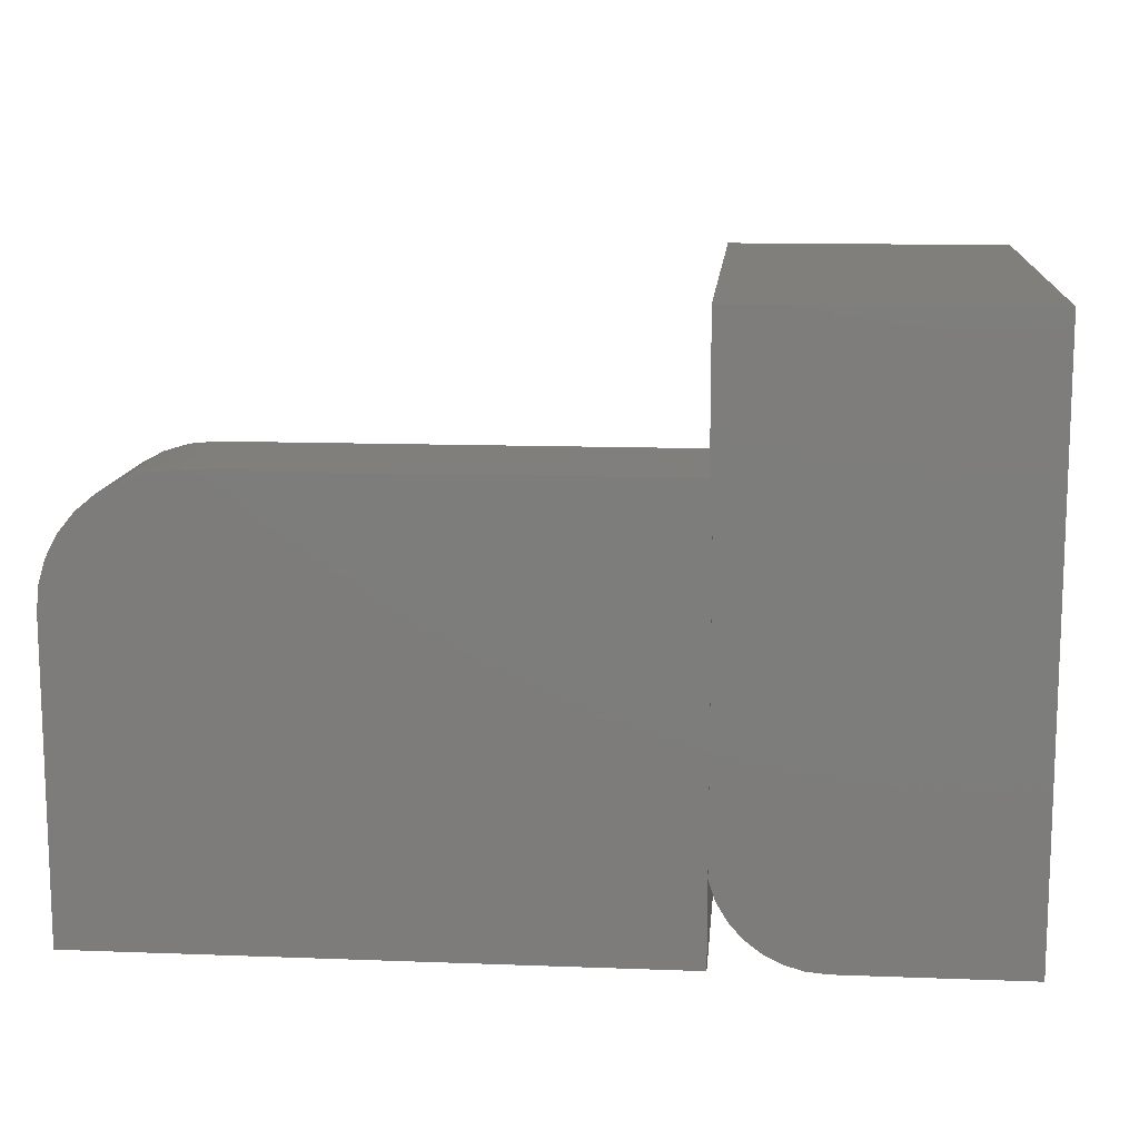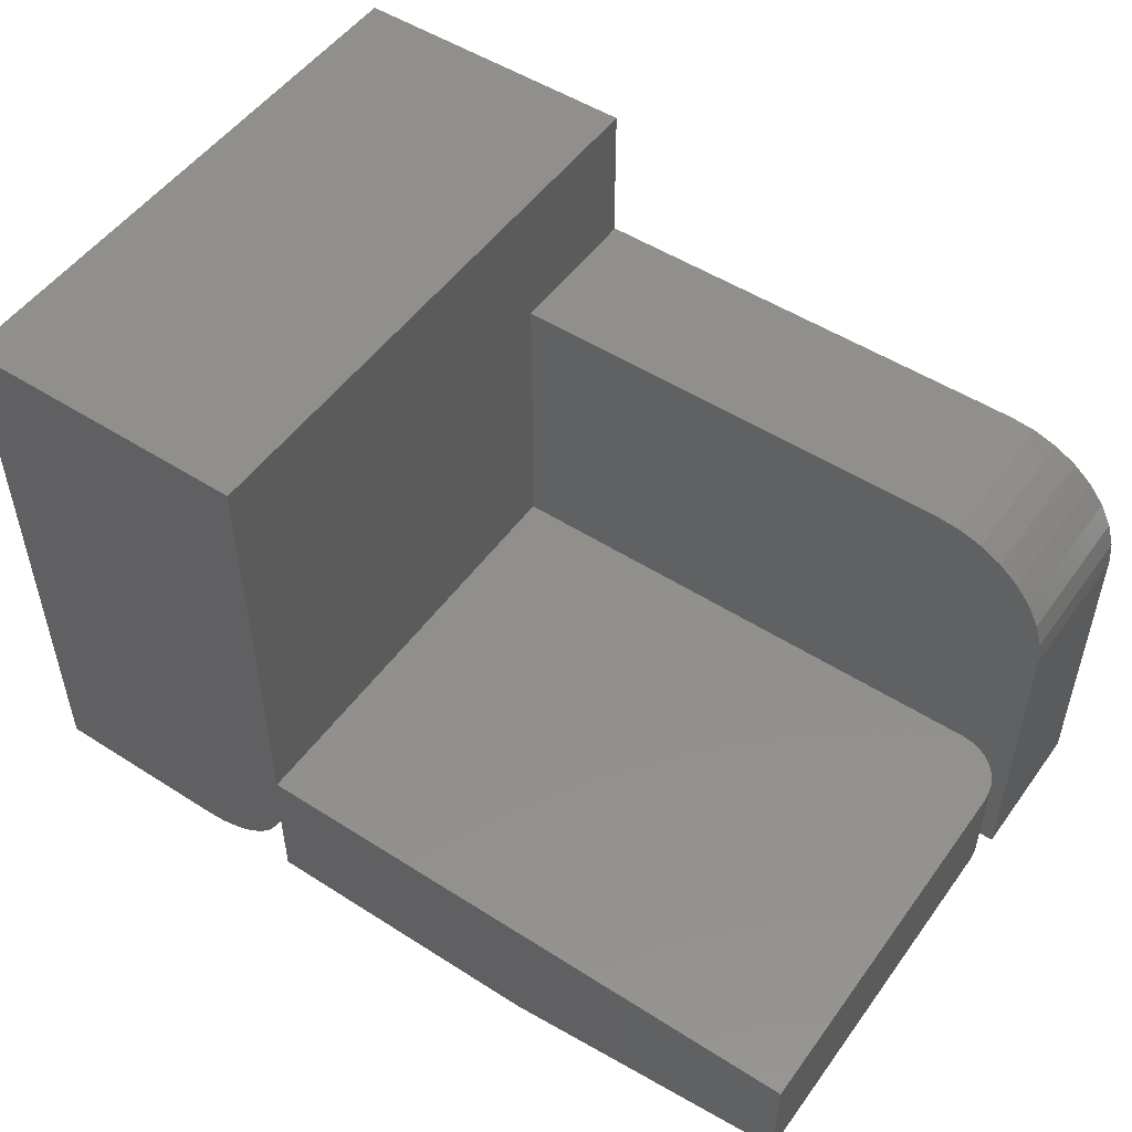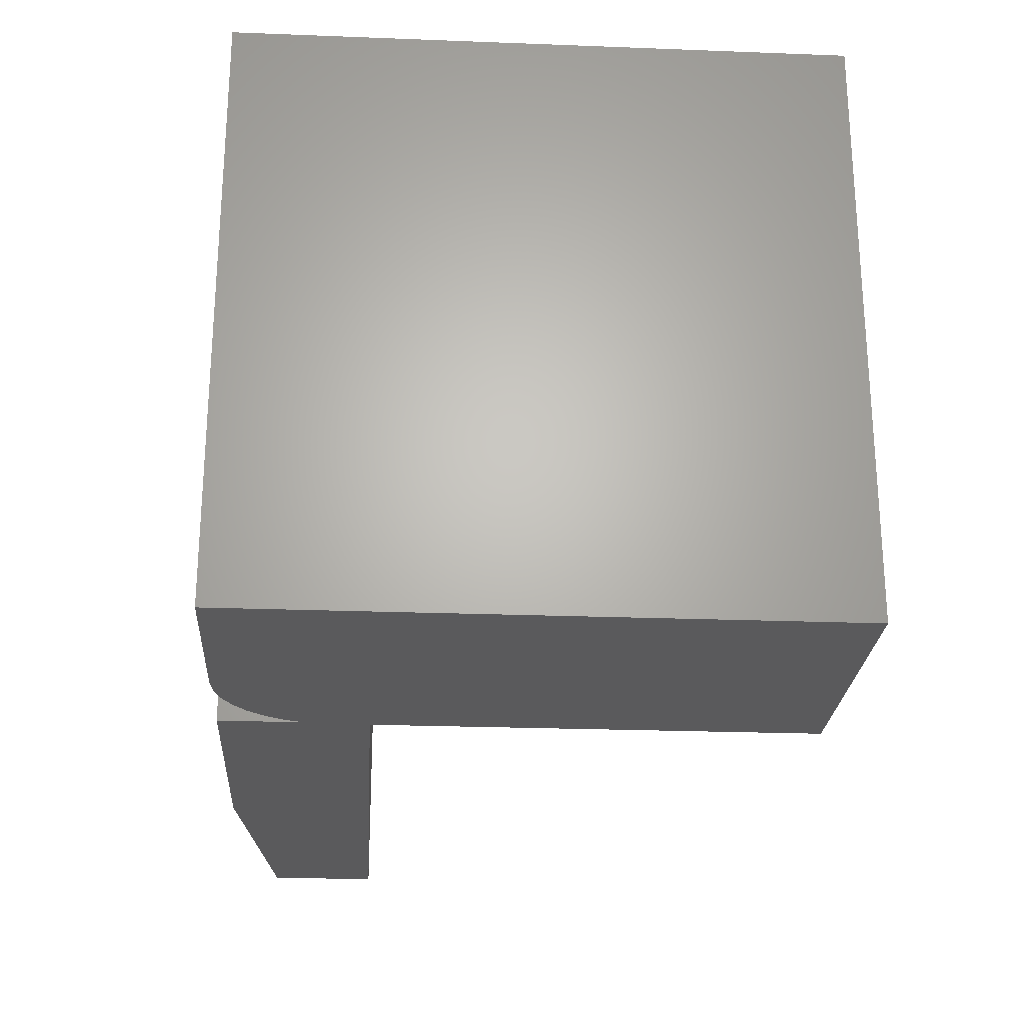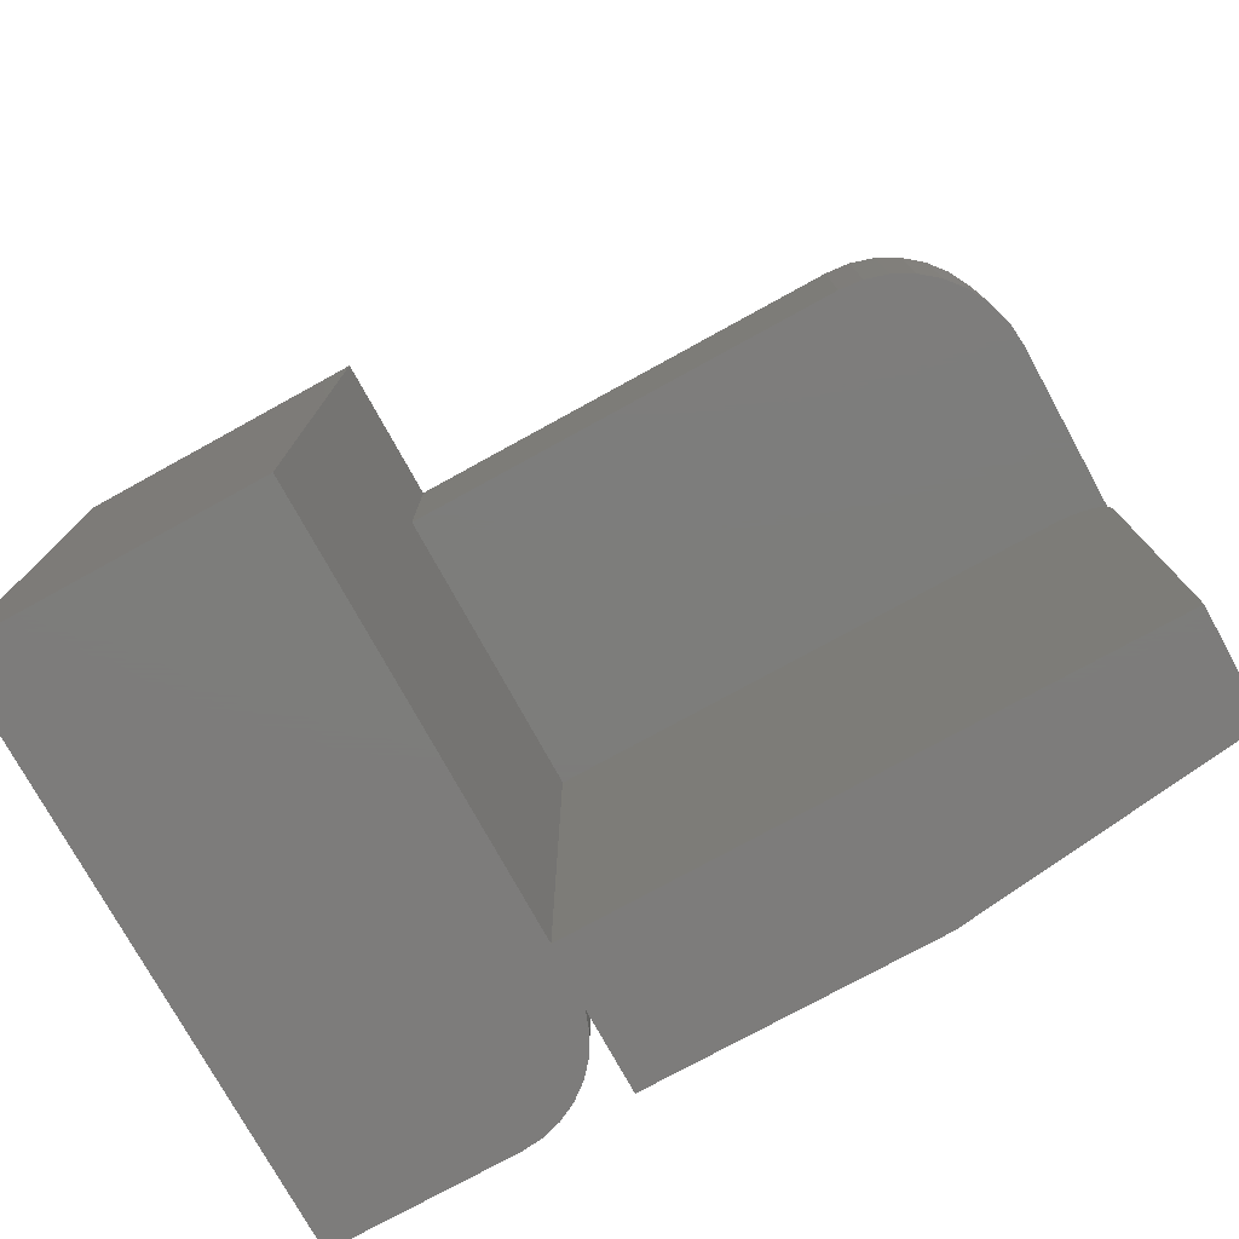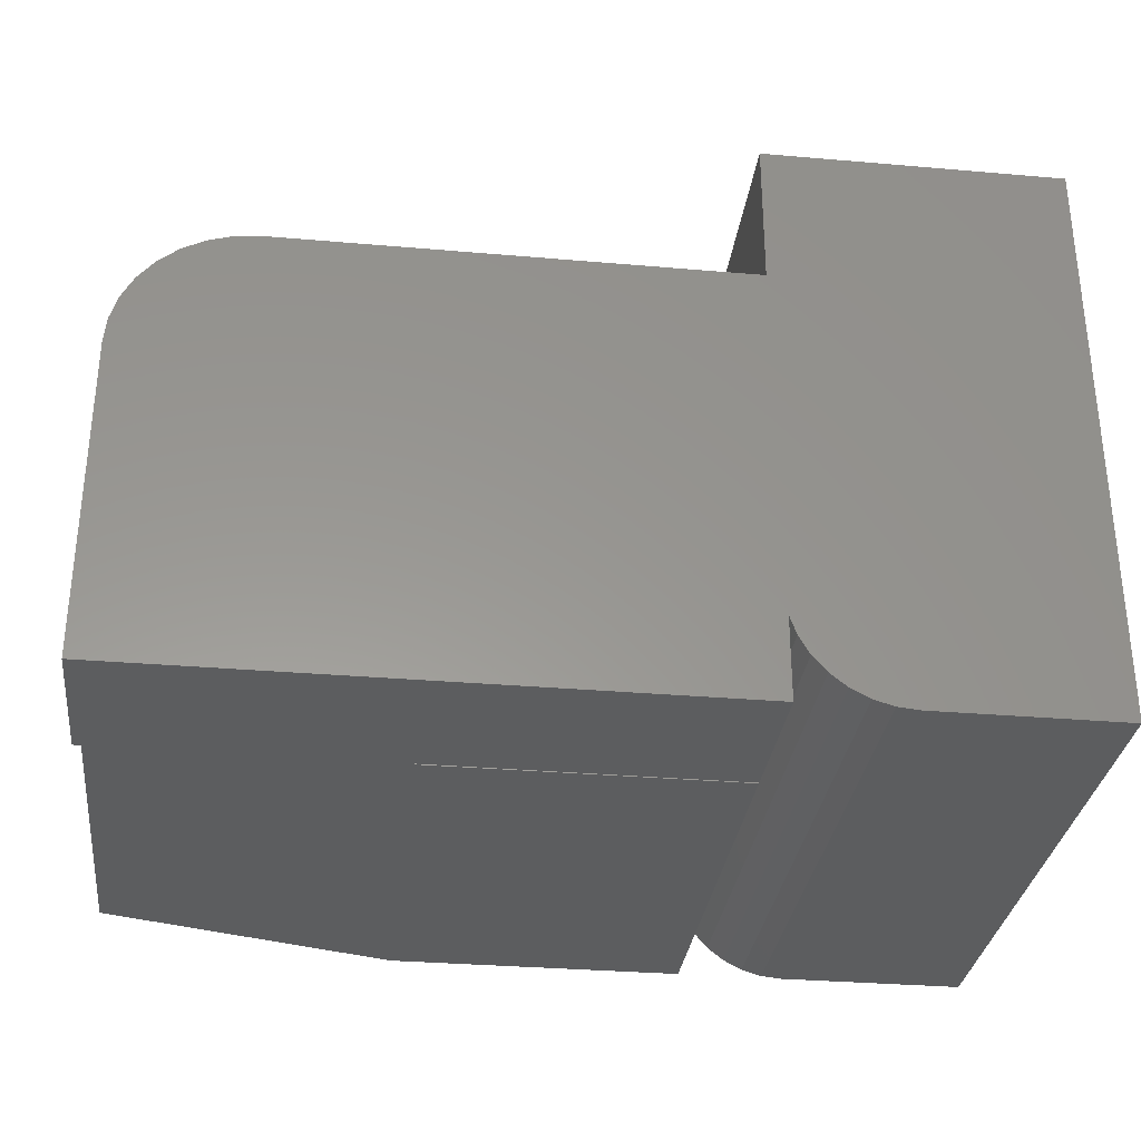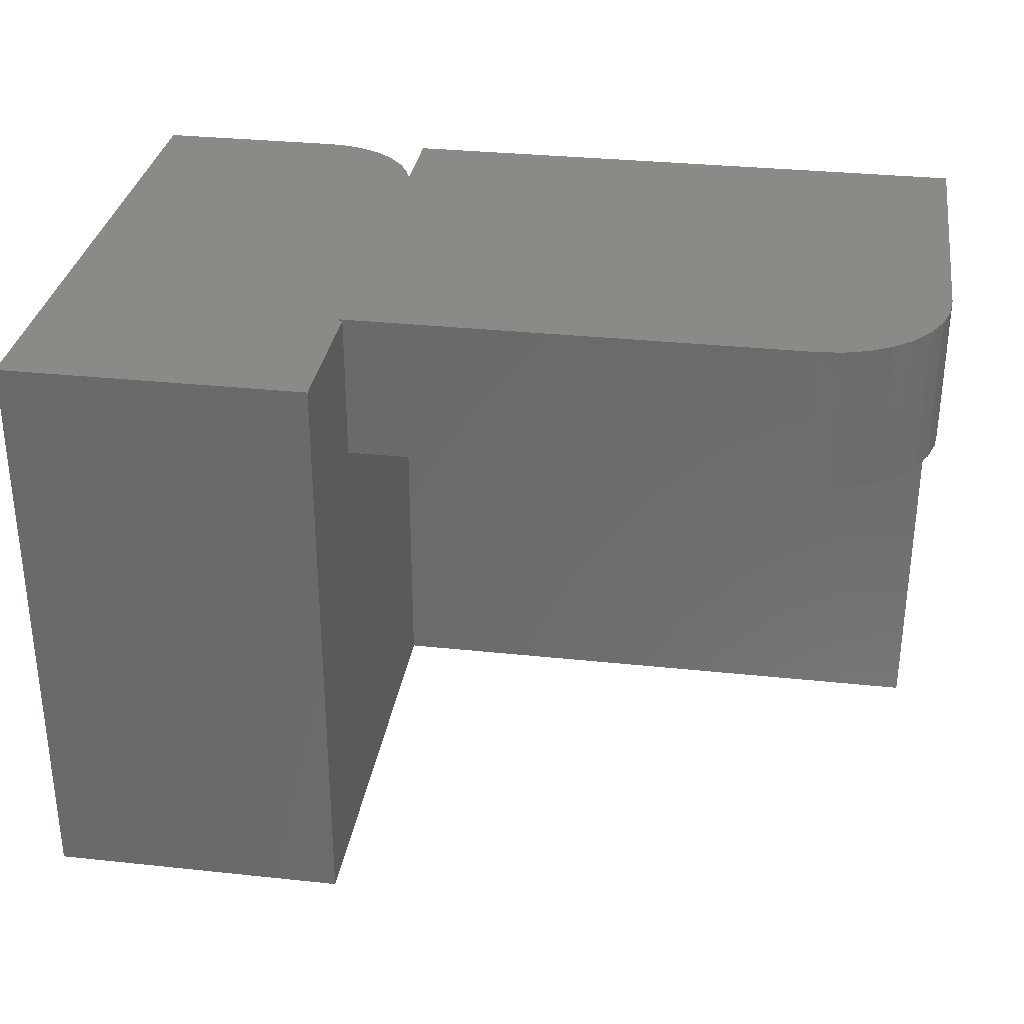
<metadata>
{"format":"stl","ext":"stl","renderer":"f3d","projection":"perspective","resolution":1024,"background":"white","views":[{"elev":12.6,"azim":-175.0,"up":"+Z"},{"elev":51.3,"azim":34.8,"up":"+Z"},{"elev":-24.3,"azim":-93.6,"up":"+Y"},{"elev":-76.4,"azim":28.8,"up":"+Y"},{"elev":-31.5,"azim":173.0,"up":"+Z"},{"elev":31.6,"azim":8.6,"up":"+Y"}]}
</metadata>
<code>
# stl→obj: 85 verts, 166 faces
v 0.6641 0.4355 0.03809
v 0.6746 0.4347 0.03941
v 0.6854 0.4322 0.04075
v 0.3594 0.4355 0
v 0.6957 0.428 0.04204
v 0.7051 0.4223 0.04322
v 0.7136 0.4151 0.04428
v 0.7208 0.4067 0.04518
v 0.7266 0.3973 0.04591
v 0.7309 0.387 0.04644
v 0.7335 0.3762 0.04677
v 0.7344 0.3652 0.04688
v 0.7344 -0.125 0.04688
v 0.3594 -0.125 0
v -0.01562 0.4355 0.1075
v -0.01267 0.4355 0.124
v -0.01562 0.4355 0
v -0.01168 0.4355 0.1406
v -0.01168 0.4355 0.1875
v 0.6641 0.4355 0.1875
v 0.7344 -0.125 0.1875
v 0.7344 0.3652 0.1875
v -0.01168 -0.125 0.1875
v 0.733 0.3789 0.1875
v 0.729 0.3921 0.1875
v 0.7225 0.4043 0.1875
v 0.7138 0.4149 0.1875
v 0.7031 0.4237 0.1875
v 0.691 0.4302 0.1875
v 0.6778 0.4342 0.1875
v -0.01562 -0.125 0
v -0.1523 -0.125 0
v -0.1257 -0.125 0.002543
v -0.3906 -0.125 0
v -0.01168 -0.125 0.75
v -0.3906 -0.125 0.75
v -0.01562 -0.125 0.1075
v -0.1 -0.125 0.01008
v -0.07625 -0.125 0.02234
v -0.05523 -0.125 0.03888
v -0.03772 -0.125 0.0591
v -0.02436 -0.125 0.08226
v -0.01168 0.4355 0.75
v -0.02436 0.625 0.08226
v -0.01562 0.625 0.1075
v -0.01562 0.4375 0.1075
v -0.1523 0.625 0
v -0.1257 0.625 0.002543
v -0.1 0.625 0.01008
v -0.07625 0.625 0.02234
v -0.05523 0.625 0.03888
v -0.03772 0.625 0.0591
v -0.01267 0.4375 0.124
v -0.01168 0.4375 0.1406
v -0.01168 0.4375 0.5625
v -0.01168 0.625 0.5625
v -0.01168 0.625 0.75
v -0.01562 0.625 0.5625
v 0.5703 0.627 0.5625
v -0.01562 0.627 0.5625
v 0.5703 0.4375 0.5625
v 0.6023 0.627 0.5593
v 0.6331 0.627 0.55
v 0.6615 0.627 0.5349
v 0.6863 0.627 0.5144
v 0.7067 0.627 0.4896
v 0.7219 0.627 0.4612
v 0.7312 0.627 0.4304
v 0.7344 0.627 0.3984
v 0.7344 0.627 0
v -0.01562 0.627 0
v 0.7344 0.4375 0
v 0.7344 0.4375 0.3984
v -0.01562 0.4375 0
v 0.7312 0.4375 0.4304
v 0.7219 0.4375 0.4612
v 0.7067 0.4375 0.4896
v 0.6863 0.4375 0.5144
v 0.6615 0.4375 0.5349
v 0.6331 0.4375 0.55
v 0.6023 0.4375 0.5593
v -0.3906 0.625 0.75
v -0.3906 0.625 0
v -0.3906 0.4355 0
v -0.3906 0.4355 0.75
f 1 2 3
f 4 1 3
f 4 3 5
f 4 5 6
f 4 6 7
f 4 7 8
f 4 8 9
f 4 9 10
f 4 10 11
f 4 11 12
f 4 12 13
f 4 13 14
f 15 16 17
f 4 17 16
f 4 16 18
f 4 18 19
f 4 19 20
f 4 20 1
f 21 13 22
f 22 13 12
f 19 23 21
f 19 21 22
f 19 22 24
f 19 24 25
f 19 25 26
f 19 26 27
f 19 27 28
f 19 28 29
f 19 29 30
f 19 30 20
f 30 29 3
f 3 29 5
f 5 29 28
f 5 28 6
f 26 25 9
f 9 25 10
f 10 25 24
f 1 20 2
f 2 20 30
f 2 30 3
f 6 28 7
f 7 28 27
f 7 27 8
f 8 27 26
f 8 26 9
f 22 12 24
f 24 12 11
f 24 11 10
f 31 17 14
f 14 17 4
f 32 33 34
f 23 35 36
f 23 36 37
f 23 37 21
f 36 34 33
f 36 33 38
f 36 38 39
f 36 39 40
f 36 40 41
f 36 41 42
f 36 42 37
f 21 37 13
f 13 37 31
f 13 31 14
f 15 17 37
f 37 17 31
f 23 19 35
f 35 19 43
f 42 44 45
f 42 45 46
f 42 46 15
f 42 15 37
f 32 47 33
f 33 47 48
f 33 48 38
f 38 48 49
f 38 49 39
f 39 49 50
f 39 50 40
f 40 50 51
f 40 51 41
f 41 51 52
f 41 52 42
f 42 52 44
f 15 46 16
f 16 46 53
f 16 53 18
f 18 53 54
f 19 18 54
f 19 54 55
f 19 55 43
f 55 56 43
f 43 56 57
f 58 59 60
f 55 61 56
f 56 61 59
f 56 59 58
f 59 62 63
f 59 63 64
f 59 64 65
f 59 65 66
f 59 66 67
f 59 67 68
f 59 68 69
f 59 69 70
f 59 70 71
f 59 71 60
f 72 70 73
f 73 70 69
f 54 61 55
f 54 53 61
f 61 53 46
f 74 72 73
f 74 73 75
f 74 75 76
f 74 76 77
f 74 77 78
f 74 78 79
f 74 79 80
f 74 80 81
f 74 81 61
f 74 61 46
f 73 69 75
f 75 69 68
f 75 68 76
f 76 68 67
f 76 67 77
f 77 67 66
f 77 66 78
f 78 66 65
f 78 65 79
f 79 65 64
f 79 64 80
f 80 64 63
f 80 63 81
f 81 63 62
f 81 62 61
f 61 62 59
f 60 45 58
f 74 46 71
f 71 46 45
f 71 45 60
f 82 57 56
f 82 56 58
f 82 58 45
f 82 45 83
f 45 44 52
f 45 52 51
f 45 51 50
f 45 50 49
f 45 49 48
f 45 48 47
f 45 47 83
f 74 71 72
f 72 71 70
f 34 84 32
f 32 84 83
f 32 83 47
f 57 82 43
f 43 82 85
f 43 85 35
f 35 85 36
f 84 34 85
f 85 34 36
f 83 84 82
f 82 84 85

</code>
